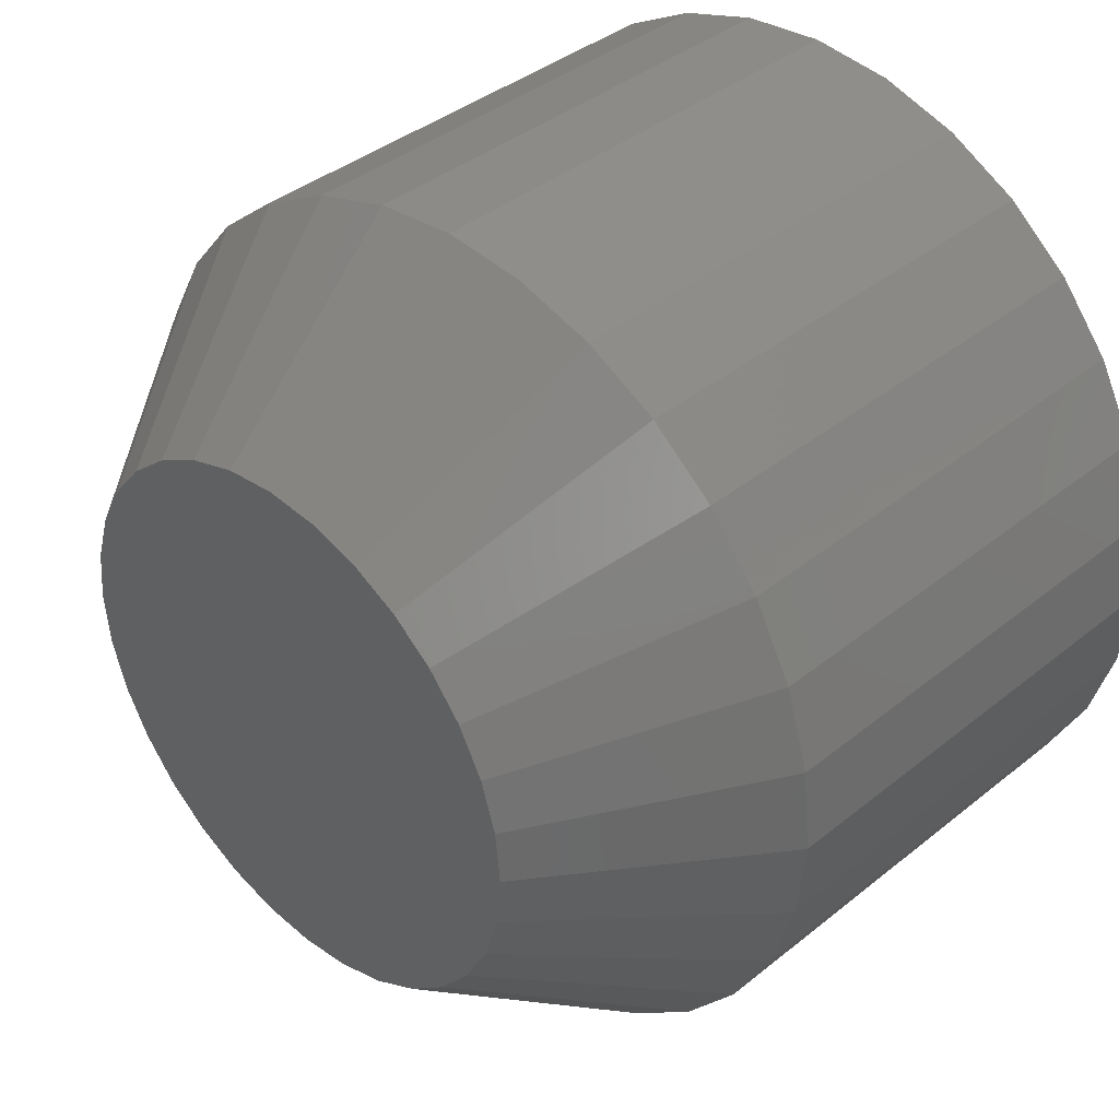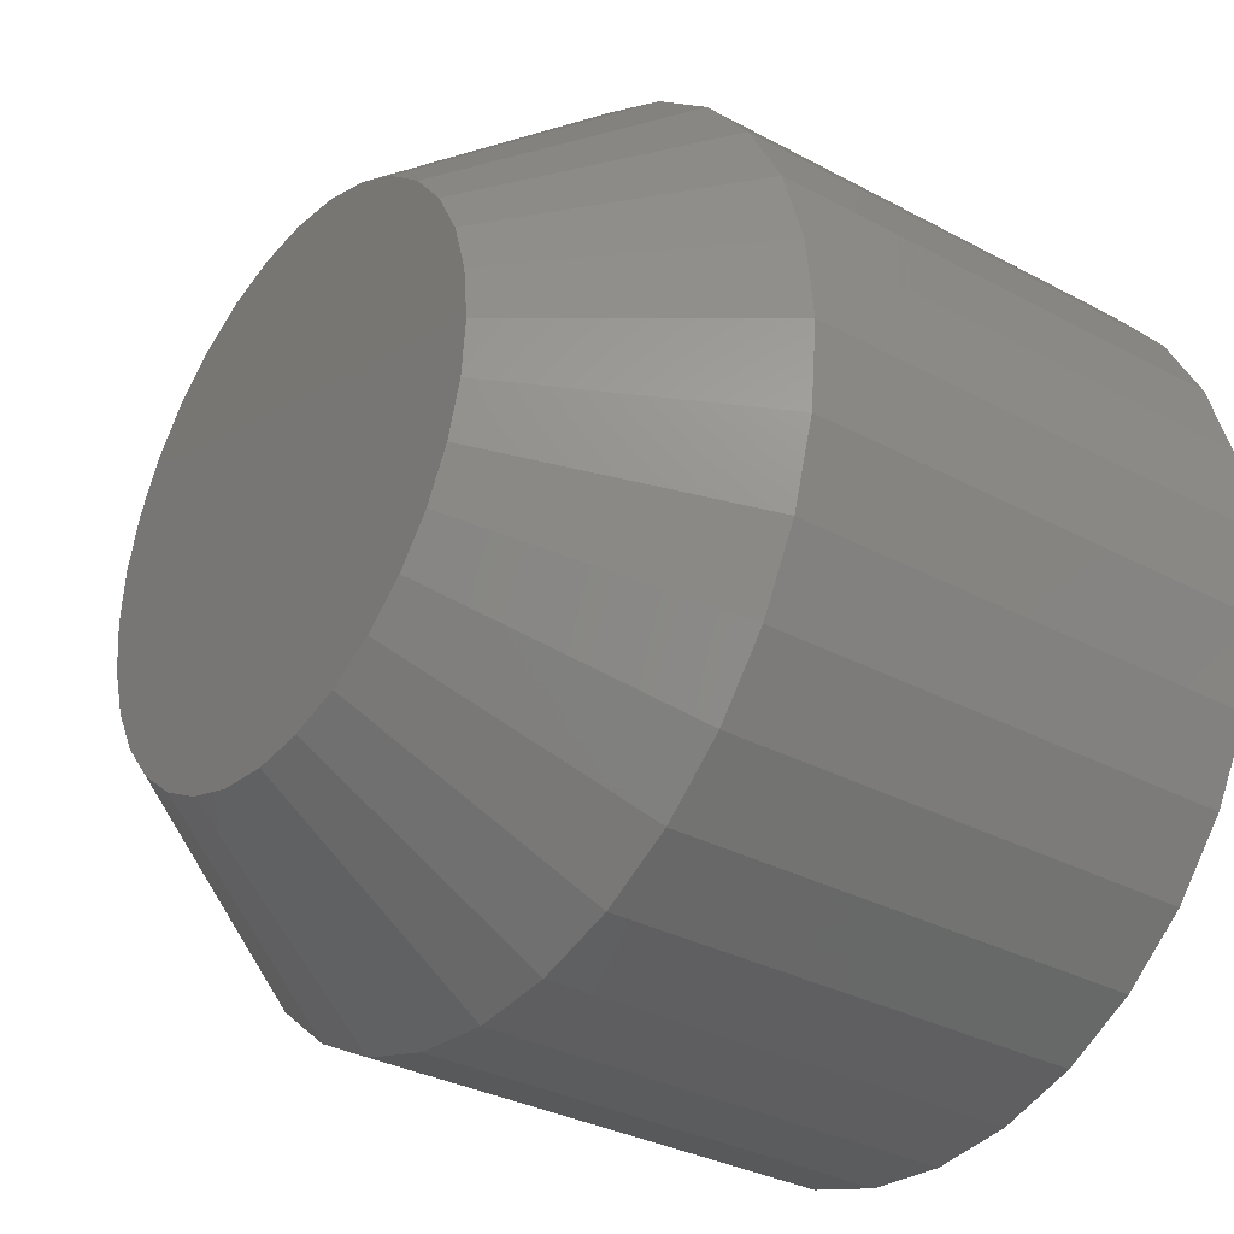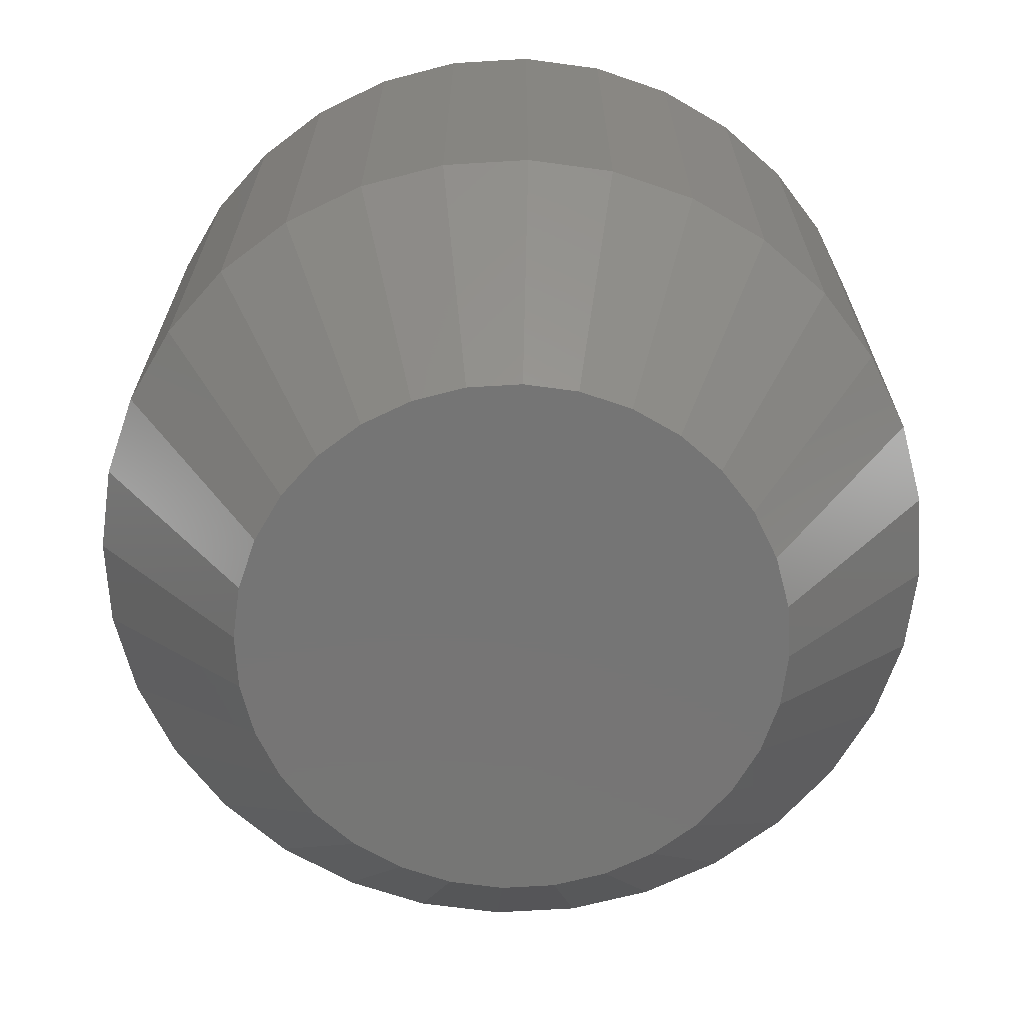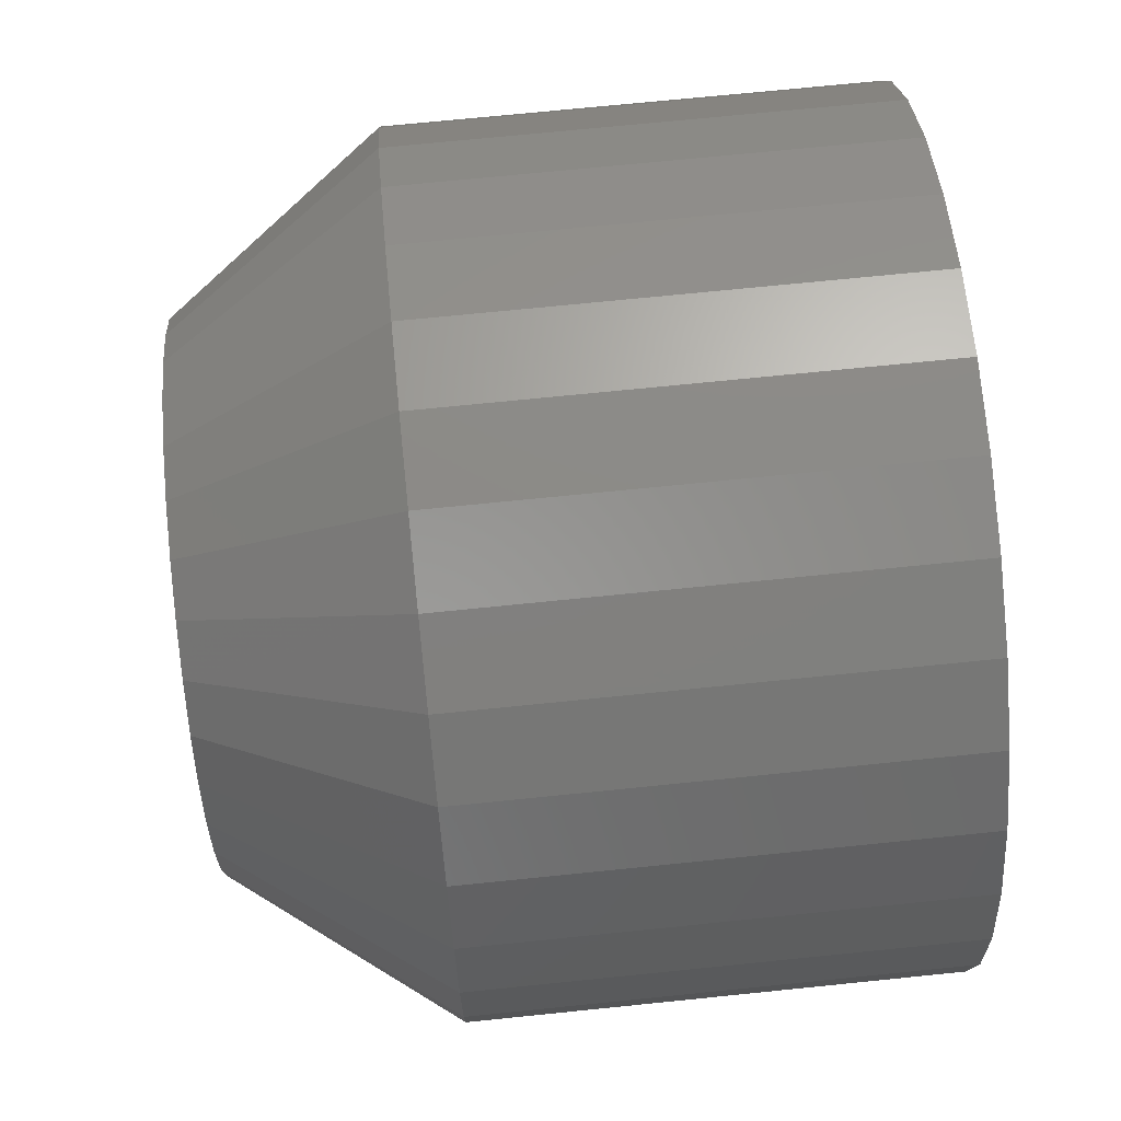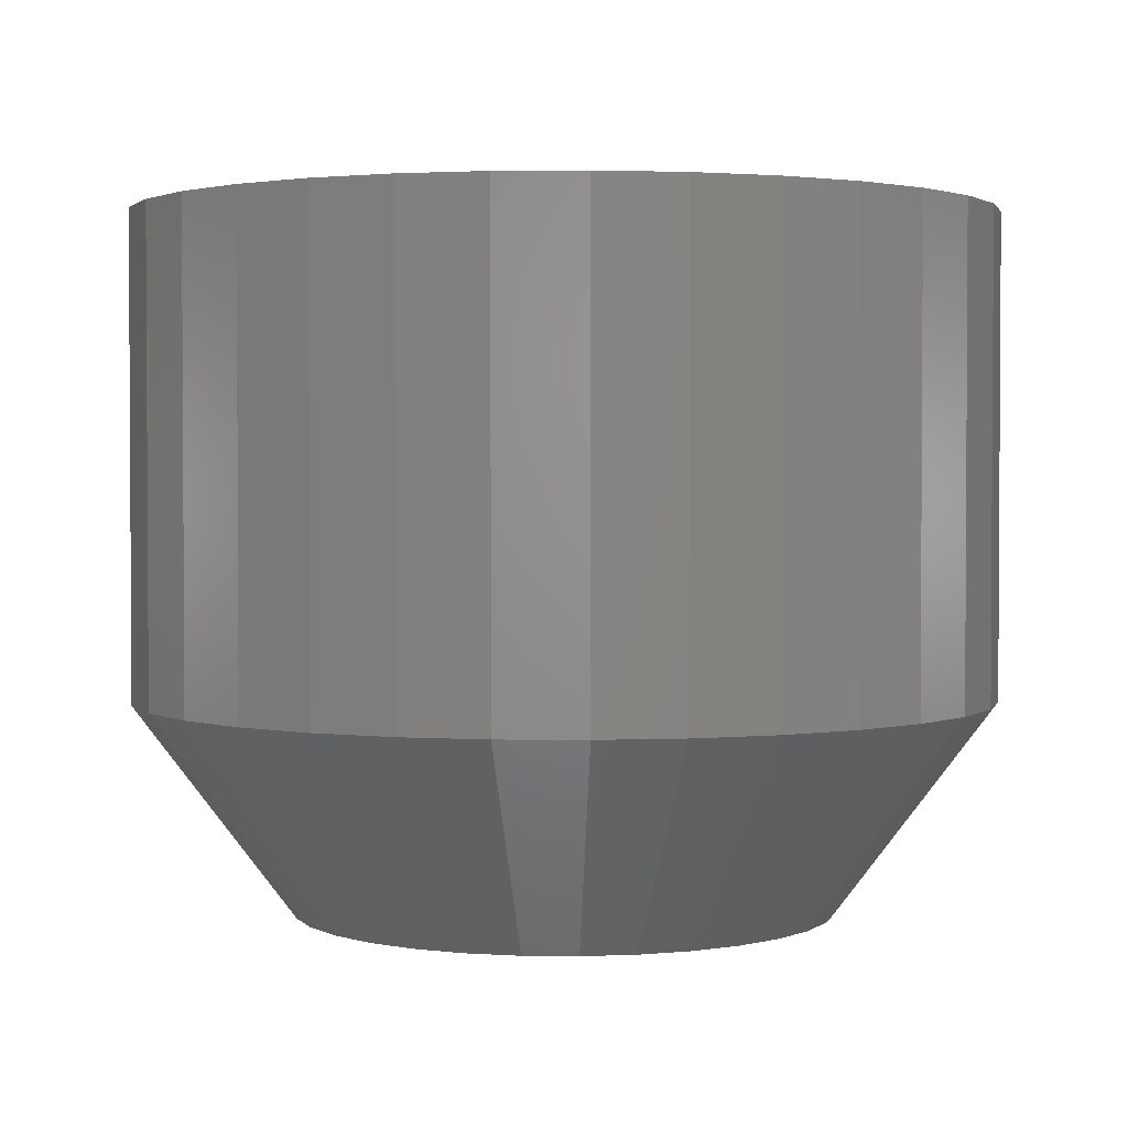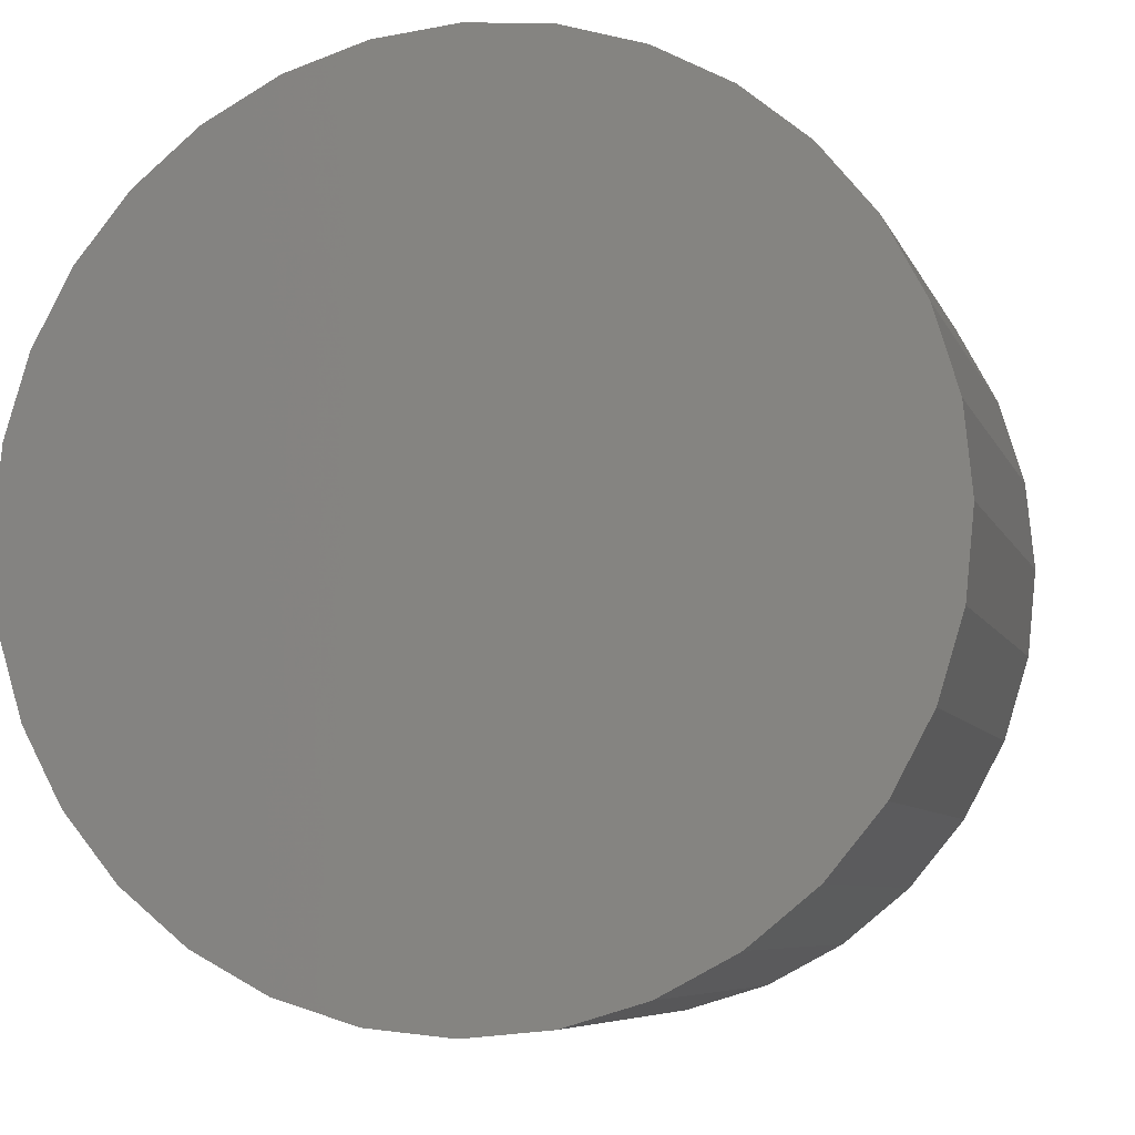
<metadata>
{"format":"stl","ext":"stl","renderer":"f3d","projection":"perspective","resolution":1024,"background":"white","views":[{"elev":38.8,"azim":44.6,"up":"+Z"},{"elev":-32.5,"azim":53.2,"up":"+Z"},{"elev":-67.7,"azim":31.6,"up":"+Y"},{"elev":71.7,"azim":84.2,"up":"+Z"},{"elev":2.1,"azim":132.0,"up":"+Y"},{"elev":-6.9,"azim":-164.9,"up":"+Z"}]}
</metadata>
<code>
# stl→obj: 96 verts, 188 faces
v -0.1895 -0.1016 0.2371
v -0.1972 -0.1016 0.2363
v -0.2047 -0.1016 0.2341
v -0.1817 -0.1016 0.2363
v -0.1743 -0.1016 0.2341
v -0.2115 -0.1016 0.2304
v -0.1674 -0.1016 0.2304
v -0.2176 -0.1016 0.2255
v -0.1614 -0.1016 0.2255
v -0.2225 -0.1016 0.2194
v -0.1564 -0.1016 0.2194
v -0.2262 -0.1016 0.2126
v -0.1528 -0.1016 0.2126
v -0.2284 -0.1016 0.2051
v -0.1505 -0.1016 0.2051
v -0.1505 -0.1016 0.1896
v -0.2262 -0.1016 0.1822
v -0.1528 -0.1016 0.1822
v -0.2225 -0.1016 0.1753
v -0.1564 -0.1016 0.1753
v -0.2176 -0.1016 0.1693
v -0.1614 -0.1016 0.1693
v -0.2115 -0.1016 0.1643
v -0.1674 -0.1016 0.1643
v -0.2047 -0.1016 0.1607
v -0.1743 -0.1016 0.1607
v -0.1972 -0.1016 0.1584
v -0.1895 -0.1016 0.1576
v -0.1817 -0.1016 0.1584
v -0.1498 -0.1016 0.1974
v -0.2292 -0.1016 0.1974
v -0.2284 -0.1016 0.1896
v -0.1263 6.946e-17 0.1974
v -0.1263 -0.07031 0.1974
v -0.1275 6.933e-17 0.185
v -0.1275 -0.07031 0.185
v -0.1311 6.893e-17 0.1732
v -0.1311 -0.07031 0.1732
v -0.137 6.828e-17 0.1623
v -0.137 -0.07031 0.1623
v -0.1448 6.741e-17 0.1527
v -0.1448 -0.07031 0.1527
v -0.1544 6.635e-17 0.1449
v -0.1544 -0.07031 0.1449
v -0.1653 6.513e-17 0.139
v -0.1653 -0.07031 0.139
v -0.1772 6.382e-17 0.1354
v -0.1772 -0.07031 0.1354
v -0.1895 6.245e-17 0.1342
v -0.1895 -0.07031 0.1342
v -0.2018 6.108e-17 0.1354
v -0.2018 -0.07031 0.1354
v -0.2136 5.977e-17 0.139
v -0.2136 -0.07031 0.139
v -0.2246 5.855e-17 0.1449
v -0.2246 -0.07031 0.1449
v -0.2341 5.749e-17 0.1527
v -0.2341 -0.07031 0.1527
v -0.242 5.662e-17 0.1623
v -0.242 -0.07031 0.1623
v -0.2478 5.597e-17 0.1732
v -0.2478 -0.07031 0.1732
v -0.2514 5.557e-17 0.185
v -0.2514 -0.07031 0.185
v -0.2526 5.544e-17 0.1974
v -0.2526 -0.07031 0.1974
v -0.2514 5.557e-17 0.2097
v -0.2514 -0.07031 0.2097
v -0.2478 5.597e-17 0.2215
v -0.2478 -0.07031 0.2215
v -0.242 5.662e-17 0.2325
v -0.242 -0.07031 0.2325
v -0.2341 5.749e-17 0.242
v -0.2341 -0.07031 0.242
v -0.2246 5.855e-17 0.2499
v -0.2246 -0.07031 0.2499
v -0.2136 5.977e-17 0.2557
v -0.2136 -0.07031 0.2557
v -0.2018 6.108e-17 0.2593
v -0.2018 -0.07031 0.2593
v -0.1895 6.245e-17 0.2605
v -0.1895 -0.07031 0.2605
v -0.1772 6.382e-17 0.2593
v -0.1772 -0.07031 0.2593
v -0.1653 6.513e-17 0.2557
v -0.1653 -0.07031 0.2557
v -0.1544 6.635e-17 0.2499
v -0.1544 -0.07031 0.2499
v -0.1448 6.741e-17 0.242
v -0.1448 -0.07031 0.242
v -0.137 6.828e-17 0.2325
v -0.137 -0.07031 0.2325
v -0.1311 6.893e-17 0.2215
v -0.1311 -0.07031 0.2215
v -0.1275 6.933e-17 0.2097
v -0.1275 -0.07031 0.2097
f 1 2 3
f 4 1 3
f 4 3 5
f 5 3 6
f 5 6 7
f 7 6 8
f 7 8 9
f 9 8 10
f 9 10 11
f 11 10 12
f 11 12 13
f 13 12 14
f 13 14 15
f 16 17 18
f 18 17 19
f 18 19 20
f 20 19 21
f 20 21 22
f 22 21 23
f 22 23 24
f 24 23 25
f 24 25 26
f 26 25 27
f 26 27 28
f 26 28 29
f 15 14 30
f 30 14 31
f 30 31 16
f 16 31 32
f 16 32 17
f 33 34 35
f 35 34 36
f 35 36 37
f 37 36 38
f 37 38 39
f 39 38 40
f 39 40 41
f 41 40 42
f 41 42 43
f 43 42 44
f 43 44 45
f 45 44 46
f 45 46 47
f 47 46 48
f 47 48 49
f 49 48 50
f 49 50 51
f 51 50 52
f 51 52 53
f 53 52 54
f 53 54 55
f 55 54 56
f 55 56 57
f 57 56 58
f 57 58 59
f 59 58 60
f 59 60 61
f 61 60 62
f 61 62 63
f 63 62 64
f 63 64 65
f 65 64 66
f 65 66 67
f 67 66 68
f 67 68 69
f 69 68 70
f 69 70 71
f 71 70 72
f 71 72 73
f 73 72 74
f 73 74 75
f 75 74 76
f 75 76 77
f 77 76 78
f 77 78 79
f 79 78 80
f 79 80 81
f 81 80 82
f 81 82 83
f 83 82 84
f 83 84 85
f 85 84 86
f 85 86 87
f 87 86 88
f 87 88 89
f 89 88 90
f 89 90 91
f 91 90 92
f 91 92 93
f 93 92 94
f 93 94 95
f 95 94 96
f 95 96 33
f 33 96 34
f 31 14 66
f 14 68 66
f 34 96 30
f 96 15 30
f 96 94 13
f 15 96 13
f 94 92 11
f 13 94 11
f 92 90 9
f 11 92 9
f 88 86 7
f 7 90 88
f 9 90 7
f 86 84 4
f 5 86 4
f 7 86 5
f 84 82 1
f 4 84 1
f 82 80 2
f 1 82 2
f 78 76 3
f 3 80 78
f 2 80 3
f 76 74 8
f 6 76 8
f 3 76 6
f 74 72 10
f 8 74 10
f 72 70 12
f 10 72 12
f 14 70 68
f 12 70 14
f 30 16 34
f 16 36 34
f 66 64 31
f 64 32 31
f 64 62 17
f 32 64 17
f 62 60 19
f 17 62 19
f 60 58 21
f 19 60 21
f 56 54 23
f 23 58 56
f 21 58 23
f 54 52 27
f 25 54 27
f 23 54 25
f 52 50 28
f 27 52 28
f 50 48 29
f 28 50 29
f 46 44 26
f 26 48 46
f 29 48 26
f 44 42 22
f 24 44 22
f 26 44 24
f 42 40 20
f 22 42 20
f 40 38 18
f 20 40 18
f 16 38 36
f 18 38 16
f 81 83 79
f 77 79 83
f 85 77 83
f 75 77 85
f 87 75 85
f 73 75 87
f 89 73 87
f 71 73 89
f 91 71 89
f 41 57 39
f 55 57 41
f 43 55 41
f 53 55 43
f 45 53 43
f 51 53 45
f 47 51 45
f 49 51 47
f 57 59 39
f 39 59 61
f 39 61 37
f 37 61 63
f 37 63 35
f 35 63 65
f 35 65 33
f 33 65 67
f 33 67 95
f 95 67 69
f 95 69 93
f 93 69 71
f 93 71 91

</code>
